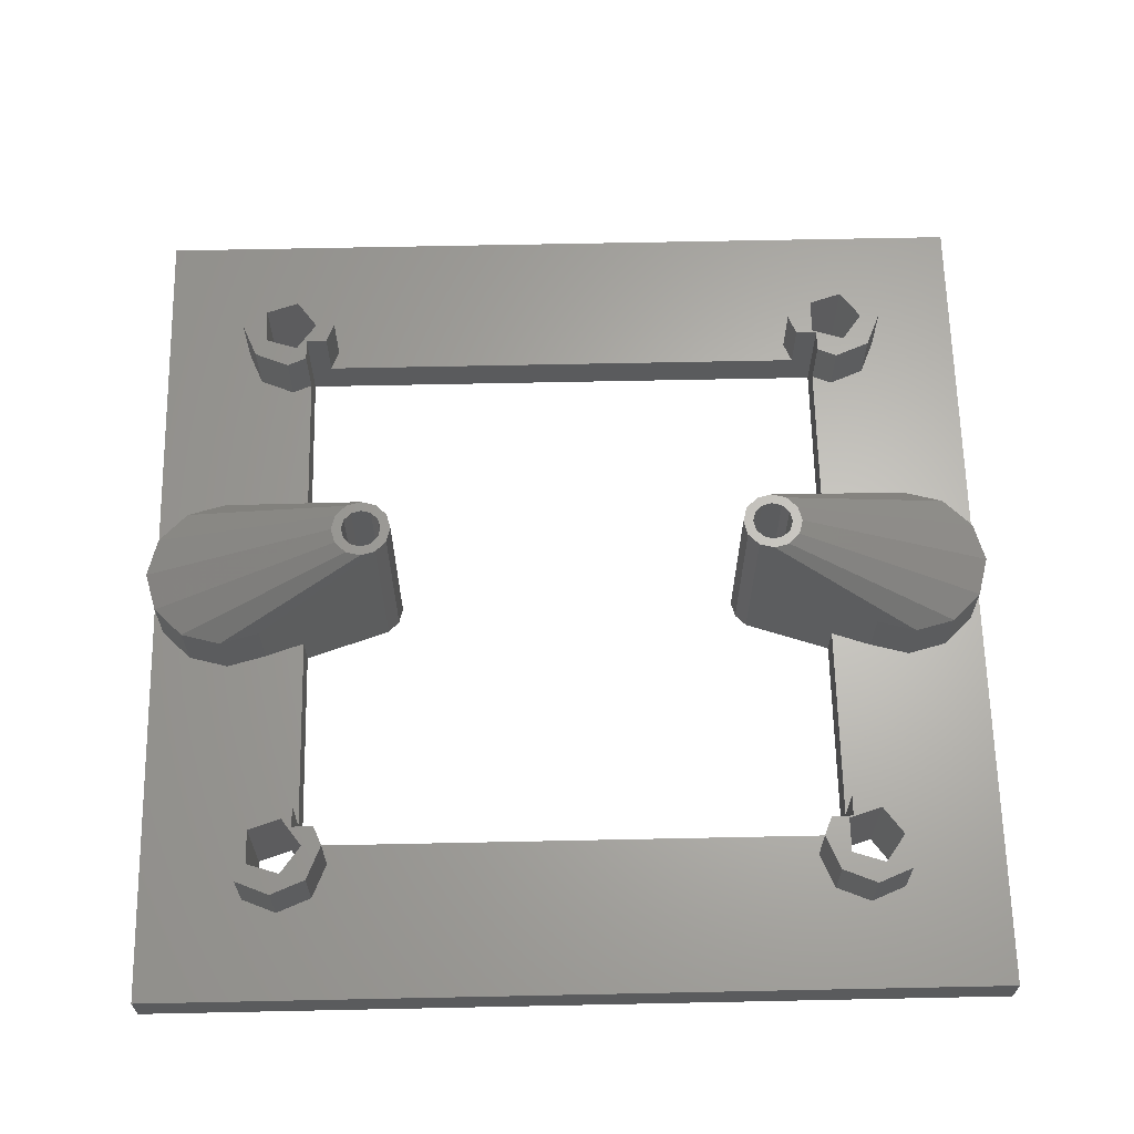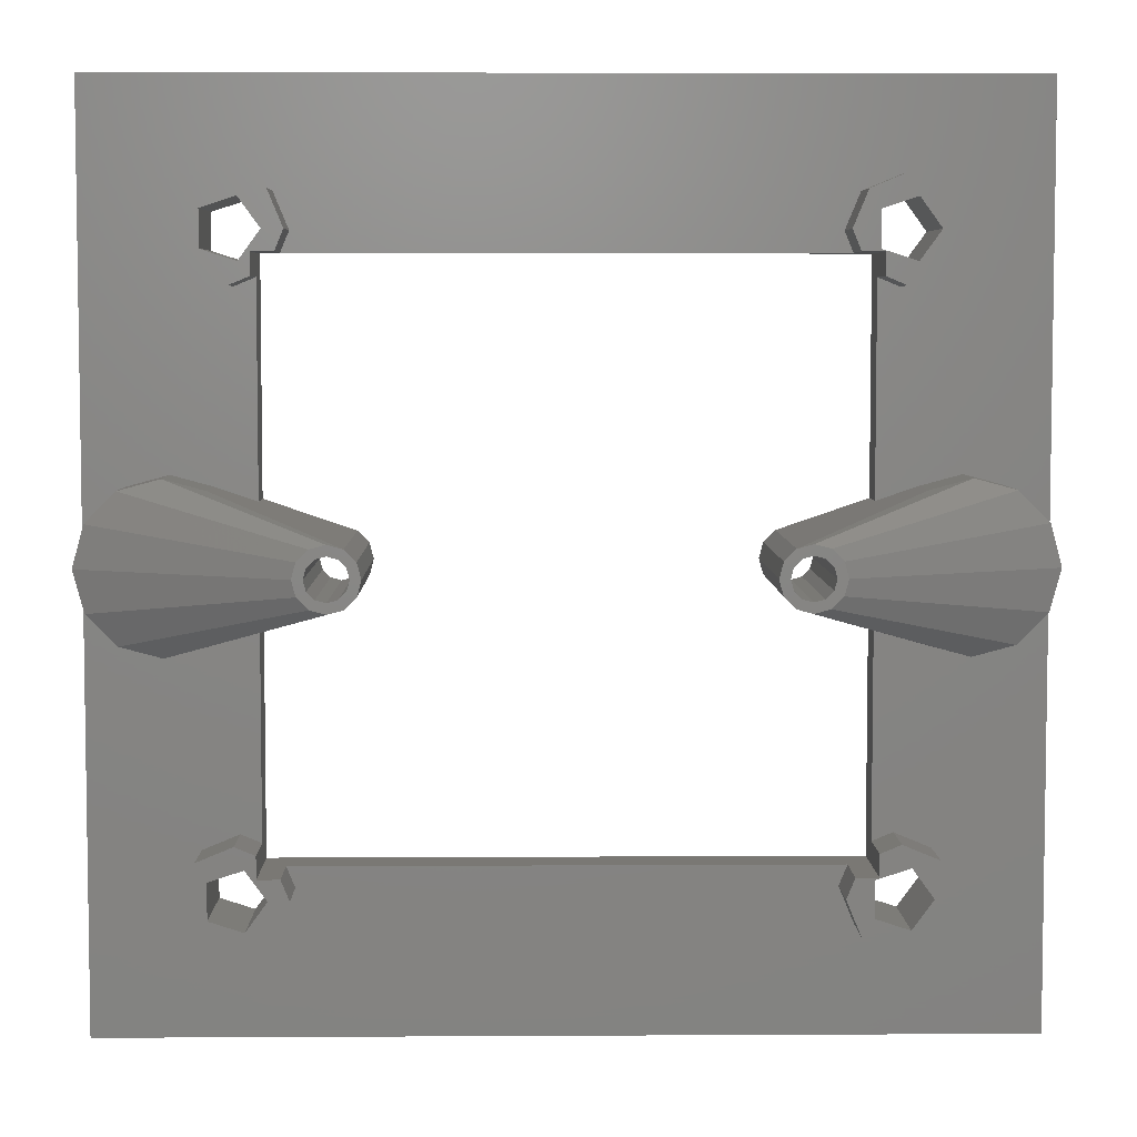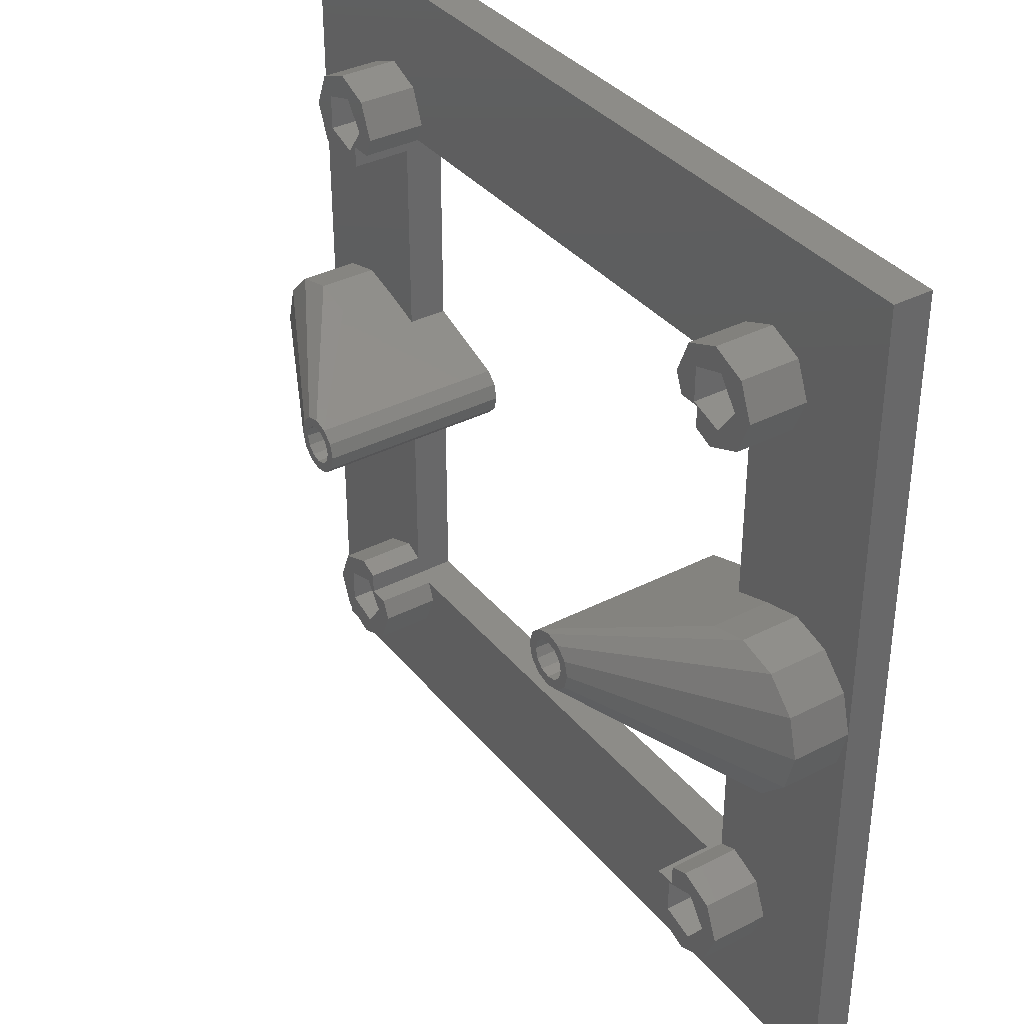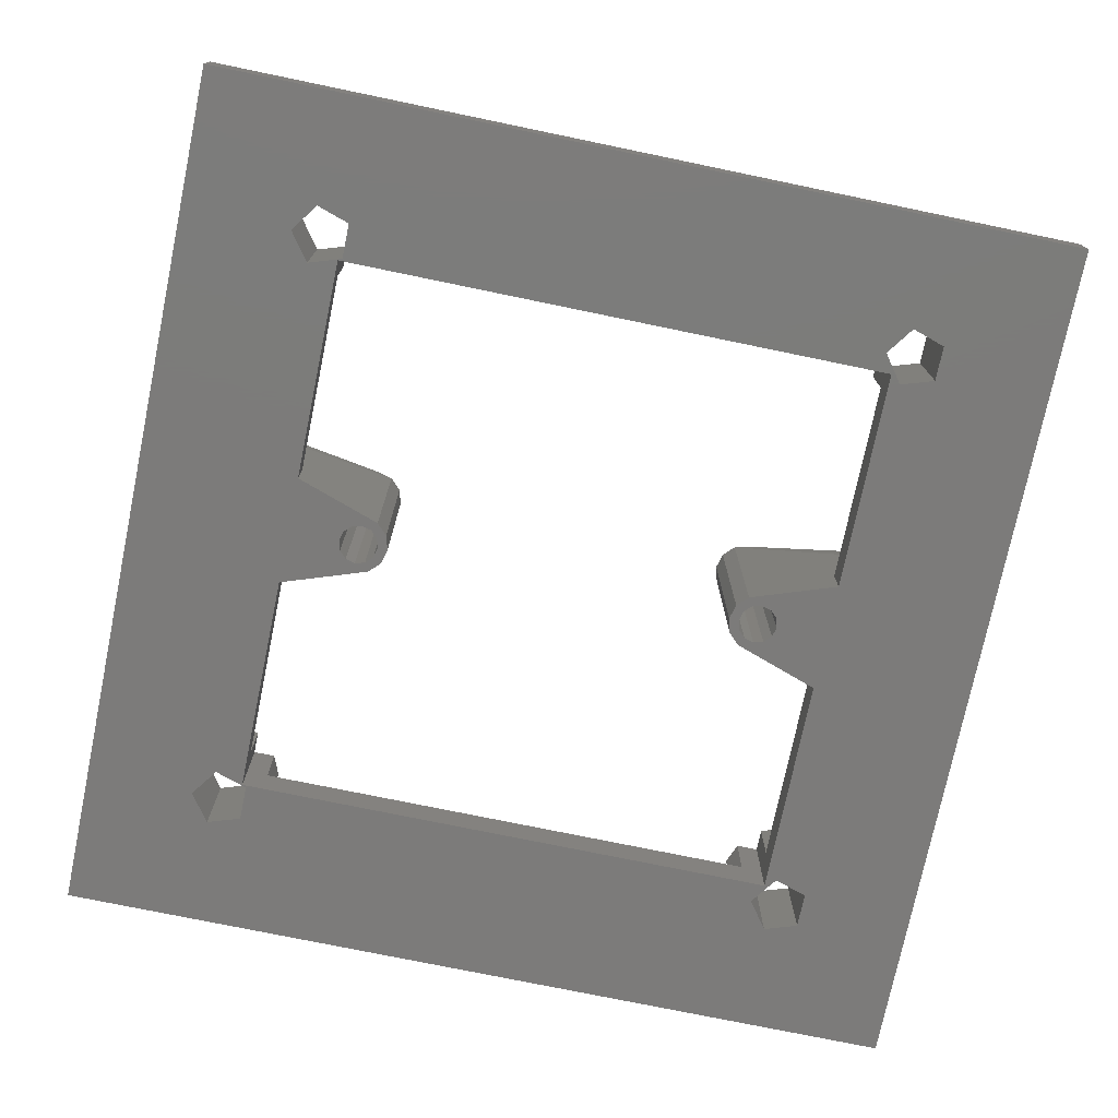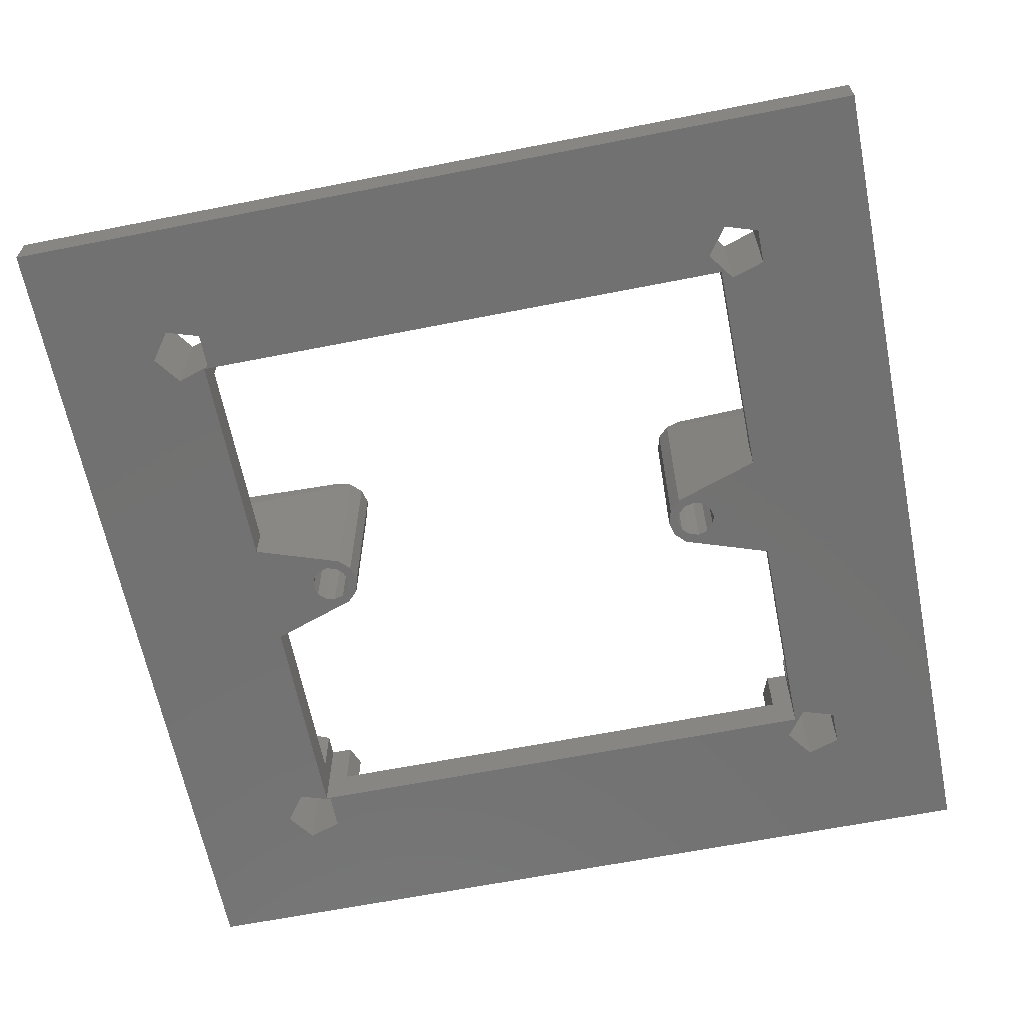
<metadata>
{"format":"stl","ext":"stl","renderer":"f3d","projection":"perspective","resolution":1024,"background":"white","views":[{"elev":64.7,"azim":-1.2,"up":"+Z"},{"elev":5.4,"azim":-1.0,"up":"+Y"},{"elev":36.1,"azim":56.1,"up":"+Y"},{"elev":-74.9,"azim":168.3,"up":"+Z"},{"elev":-63.8,"azim":-168.7,"up":"+Z"}]}
</metadata>
<code>
# stl→obj: 254 verts, 532 faces
v 8.9 0 0
v 9.101 0.75 10
v 9.101 0.75 0
v 8.9 0 10
v 20 -3.464 5
v 21.46 -2 2
v 21.46 -2 5
v 20 -3.464 2
v 16 3.464 5
v 9.65 1.299 10
v 18 4 5
v 9.101 -0.75 0
v 9.101 -0.75 10
v 11.15 1.299 10
v 20 3.464 5
v 10.4 1.5 10
v 22 0 5
v 11.7 0.75 10
v 11.9 0 10
v 22 0 2
v 18 -4 5
v 9.65 -1.299 10
v 16 -3.464 5
v 21.46 2 5
v 18 4 2
v 16 3.464 2
v 14 -2.782 2
v 9.65 -1.299 0
v 14 -2.782 0
v 16 -3.464 2
v 18 -4 2
v 11.4 0 0
v 14 2.782 0
v 11.27 -0.5 0
v 10.9 -0.866 0
v 10.4 -1 0
v 9.9 -0.866 0
v 9.534 -0.5 0
v 9.4 0 0
v 16.5 -15 0
v 15.46 -13.57 0
v 16.5 15 0
v 14 -14 0
v 13.79 -14.12 0
v -14 -14 0
v -13.5 -15 0
v -14.54 -13.57 0
v -14 -2.782 0
v -16.21 -14.12 0
v -22 -22 0
v 22 -22 0
v 22 22 0
v 15.46 -16.43 0
v 13.79 -15.88 0
v -14.54 -16.43 0
v -16.21 -15.88 0
v -22 22 0
v -14 2.782 0
v -16.21 14.12 0
v 15.46 16.43 0
v 13.79 15.88 0
v -14.54 16.43 0
v -13.5 15 0
v -16.21 15.88 0
v 15.46 13.57 0
v 14 14 0
v 13.79 14.12 0
v -14 14 0
v -14.54 13.57 0
v -9.4 0 0
v -8.9 0 0
v -9.101 -0.75 0
v -9.101 0.75 0
v -9.534 -0.5 0
v -9.65 -1.299 0
v -9.9 -0.866 0
v -10.4 -1 0
v -11.27 -0.5 0
v -11.4 0 0
v -10.9 -0.866 0
v -9.534 0.5 0
v -9.65 1.299 0
v -9.9 0.866 0
v -10.4 1 0
v -10.9 0.866 0
v -11.27 0.5 0
v 11.27 0.5 0
v 10.9 0.866 0
v 10.4 1 0
v 9.65 1.299 0
v 9.9 0.866 0
v 9.534 0.5 0
v 11.7 -0.75 10
v 20 3.464 2
v 11.4 0 10
v 11.27 0.5 10
v 10.9 0.866 10
v 10.4 1 10
v 9.9 0.866 10
v 9.534 0.5 10
v 9.4 0 10
v 11.27 -0.5 10
v 11.15 -1.299 10
v 10.9 -0.866 10
v 10.4 -1 10
v 10.4 -1.5 10
v 9.9 -0.866 10
v 9.534 -0.5 10
v 14 2.782 2
v 21.46 2 2
v -8.9 0 10
v -9.101 0.75 10
v -20 -3.464 2
v -21.46 -2 5
v -21.46 -2 2
v -20 -3.464 5
v -9.65 1.299 10
v -16 3.464 5
v -18 4 5
v -9.101 -0.75 10
v -11.15 1.299 10
v -20 3.464 5
v -10.4 1.5 10
v -11.9 0 10
v -11.7 0.75 10
v -22 0 5
v -22 0 2
v -16 -3.464 5
v -9.65 -1.299 10
v -18 -4 5
v -21.46 2 5
v -16 3.464 2
v -18 4 2
v -14 -2.782 2
v -16 -3.464 2
v -18 -4 2
v -11.7 -0.75 10
v -20 3.464 2
v -9.4 0 10
v -9.534 0.5 10
v -9.9 0.866 10
v -10.4 1 10
v -10.9 0.866 10
v -11.27 0.5 10
v -11.4 0 10
v -9.534 -0.5 10
v -9.9 -0.866 10
v -10.4 -1 10
v -10.4 -1.5 10
v -10.9 -0.866 10
v -11.15 -1.299 10
v -11.27 -0.5 10
v -14 2.782 2
v -21.46 2 2
v -22 22 2
v -22 -22 2
v -15 -12.5 2
v -14 -12.91 2
v -16.77 -13.23 2
v 12.91 -14 2
v -12.5 -15 2
v 12.5 -15 2
v -12.91 -14 2
v 16.77 -13.23 2
v 17.5 -15 2
v 15 -12.5 2
v 14 -12.91 2
v 22 -22 2
v 16.77 -16.77 2
v 15 -17.5 2
v 13.23 -16.77 2
v -13.23 -16.77 2
v -15 -17.5 2
v -17.5 -15 2
v -16.77 -16.77 2
v 22 22 2
v 17.5 15 2
v 16.77 13.23 2
v 16.77 16.77 2
v 15 17.5 2
v 13.23 16.77 2
v -12.5 15 2
v 12.5 15 2
v -13.23 16.77 2
v -16.77 13.23 2
v -17.5 15 2
v -15 17.5 2
v -16.77 16.77 2
v 15 12.5 2
v 14 12.91 2
v 12.91 14 2
v -12.91 14 2
v -15 12.5 2
v -14 12.91 2
v 17.5 15 5
v 16.77 16.77 5
v 13.23 16.77 5
v 15 17.5 5
v 16.5 15 5
v 16.77 13.23 5
v 15.46 16.43 5
v 13.79 15.88 5
v 12.5 15 5
v 15.46 13.57 5
v 15 12.5 5
v 14 12.91 5
v 14 14 5
v 13.79 14.12 5
v 12.91 14 5
v 17.5 -15 5
v 16.77 -13.23 5
v 12.5 -15 5
v 13.23 -16.77 5
v 14 -12.91 5
v 15 -12.5 5
v 16.5 -15 5
v 16.77 -16.77 5
v 15.46 -13.57 5
v 14 -14 5
v 13.79 -14.12 5
v 13.79 -15.88 5
v 12.91 -14 5
v 15.46 -16.43 5
v 15 -17.5 5
v -12.5 15 5
v -13.23 16.77 5
v -16.77 16.77 5
v -17.5 15 5
v -15 17.5 5
v -14.54 16.43 5
v -13.5 15 5
v -16.21 15.88 5
v -12.91 14 5
v -14 14 5
v -14.54 13.57 5
v -14 12.91 5
v -15 12.5 5
v -16.21 14.12 5
v -16.77 13.23 5
v -12.5 -15 5
v -12.91 -14 5
v -16.77 -13.23 5
v -17.5 -15 5
v -13.23 -16.77 5
v -15 -17.5 5
v -15 -12.5 5
v -14 -12.91 5
v -14.54 -13.57 5
v -14 -14 5
v -16.21 -14.12 5
v -13.5 -15 5
v -14.54 -16.43 5
v -16.21 -15.88 5
v -16.77 -16.77 5
f 1 2 3
f 2 1 4
f 5 6 7
f 6 5 8
f 9 10 11
f 12 4 1
f 4 12 13
f 11 14 15
f 11 16 14
f 17 18 19
f 7 20 17
f 20 7 6
f 21 22 23
f 24 18 17
f 11 10 16
f 25 9 11
f 9 25 26
f 22 27 23
f 28 27 22
f 27 28 29
f 23 27 30
f 30 21 23
f 21 30 31
f 29 32 33
f 29 34 32
f 29 35 34
f 29 36 35
f 28 36 29
f 36 28 37
f 28 38 37
f 12 38 28
f 38 12 39
f 29 40 41
f 40 29 42
f 29 41 43
f 44 43 41
f 45 44 46
f 44 45 43
f 47 48 45
f 49 48 47
f 50 48 49
f 47 45 46
f 51 40 52
f 51 53 40
f 51 54 53
f 54 46 44
f 55 54 51
f 54 55 46
f 50 49 56
f 57 58 50
f 58 57 59
f 55 50 56
f 50 55 51
f 42 52 40
f 60 52 42
f 61 52 60
f 62 61 63
f 61 62 52
f 62 57 52
f 64 57 62
f 59 57 64
f 33 42 29
f 42 33 65
f 66 65 33
f 66 67 65
f 67 63 61
f 68 67 66
f 67 68 63
f 68 69 63
f 58 69 68
f 48 50 58
f 58 59 69
f 70 71 72
f 71 70 73
f 72 74 70
f 75 74 72
f 75 76 74
f 75 77 76
f 48 77 75
f 78 48 79
f 80 48 78
f 77 48 80
f 81 73 70
f 81 82 73
f 83 82 81
f 84 82 83
f 58 84 85
f 58 79 48
f 84 58 82
f 86 58 85
f 79 58 86
f 87 33 32
f 88 33 87
f 89 33 88
f 90 89 91
f 89 90 33
f 92 90 91
f 3 92 39
f 1 39 12
f 92 3 90
f 39 1 3
f 17 93 7
f 31 5 21
f 5 31 8
f 94 11 15
f 11 94 25
f 15 18 24
f 18 15 14
f 3 10 90
f 10 3 2
f 95 19 18
f 19 95 93
f 18 96 95
f 14 96 18
f 14 97 96
f 16 97 14
f 16 98 97
f 16 99 98
f 10 99 16
f 10 100 99
f 2 100 10
f 100 2 101
f 102 93 95
f 102 103 93
f 104 103 102
f 105 103 104
f 105 106 103
f 107 106 105
f 107 22 106
f 108 22 107
f 13 108 101
f 4 101 2
f 108 13 22
f 101 4 13
f 109 9 26
f 9 109 10
f 90 109 33
f 109 90 10
f 28 13 12
f 13 28 22
f 19 93 17
f 106 22 21
f 5 103 21
f 93 5 7
f 5 93 103
f 24 94 15
f 94 24 110
f 17 110 24
f 110 17 20
f 103 106 21
f 32 96 87
f 96 32 95
f 108 39 101
f 39 108 38
f 35 105 104
f 105 35 36
f 91 98 99
f 98 91 89
f 92 99 100
f 99 92 91
f 89 97 98
f 97 89 88
f 87 97 88
f 97 87 96
f 101 92 100
f 92 101 39
f 34 95 32
f 95 34 102
f 35 102 34
f 102 35 104
f 36 107 105
f 107 36 37
f 37 108 107
f 108 37 38
f 111 73 112
f 73 111 71
f 113 114 115
f 114 113 116
f 117 118 119
f 120 71 111
f 71 120 72
f 121 119 122
f 121 123 119
f 124 125 126
f 115 126 127
f 126 115 114
f 128 129 130
f 125 131 126
f 123 117 119
f 132 119 118
f 119 132 133
f 134 128 135
f 128 134 129
f 75 134 48
f 134 75 129
f 136 128 130
f 128 136 135
f 114 137 126
f 113 130 116
f 130 113 136
f 133 122 119
f 122 133 138
f 122 125 121
f 125 122 131
f 112 82 117
f 82 112 73
f 139 111 112
f 111 139 120
f 112 140 139
f 117 140 112
f 117 141 140
f 123 141 117
f 123 142 141
f 123 143 142
f 121 143 123
f 121 144 143
f 125 144 121
f 144 125 145
f 146 120 139
f 146 129 120
f 147 129 146
f 148 129 147
f 148 149 129
f 150 149 148
f 150 151 149
f 152 151 150
f 137 152 145
f 124 145 125
f 152 137 151
f 145 124 137
f 117 153 118
f 82 153 117
f 153 82 58
f 118 153 132
f 129 72 120
f 72 129 75
f 137 124 126
f 129 149 130
f 130 151 116
f 137 116 151
f 116 137 114
f 154 122 138
f 122 154 131
f 127 131 154
f 131 127 126
f 149 151 130
f 145 86 144
f 86 145 79
f 74 139 70
f 139 74 146
f 77 150 148
f 150 77 80
f 84 141 142
f 141 84 83
f 83 140 141
f 140 83 81
f 85 142 143
f 142 85 84
f 144 85 143
f 85 144 86
f 70 140 81
f 140 70 139
f 152 79 145
f 79 152 78
f 150 78 152
f 78 150 80
f 76 148 147
f 148 76 77
f 74 147 146
f 147 74 76
f 57 127 155
f 50 127 57
f 127 50 156
f 134 157 158
f 135 157 134
f 136 157 135
f 157 136 159
f 113 159 136
f 160 161 162
f 161 160 163
f 8 164 165
f 166 31 30
f 31 166 164
f 27 166 30
f 166 27 167
f 6 168 20
f 165 6 8
f 164 8 31
f 6 165 168
f 169 168 165
f 170 168 169
f 171 168 170
f 161 171 162
f 172 171 161
f 171 172 168
f 156 172 173
f 159 113 174
f 115 174 113
f 172 156 168
f 175 156 173
f 174 156 175
f 115 156 174
f 156 115 127
f 176 110 20
f 177 110 176
f 110 177 94
f 178 94 177
f 176 179 177
f 176 180 179
f 176 181 180
f 181 182 183
f 184 181 176
f 181 184 182
f 155 184 176
f 185 138 133
f 186 154 138
f 184 155 187
f 155 188 187
f 155 186 188
f 155 154 186
f 154 155 127
f 94 178 25
f 189 25 178
f 25 189 26
f 109 189 190
f 189 109 26
f 182 191 183
f 191 182 192
f 193 153 194
f 193 132 153
f 133 193 185
f 138 185 186
f 193 133 132
f 20 52 176
f 51 20 168
f 20 51 52
f 50 168 156
f 168 50 51
f 52 155 176
f 155 52 57
f 195 179 196
f 179 195 177
f 180 197 198
f 197 180 181
f 179 198 196
f 198 179 180
f 199 195 196
f 195 199 200
f 196 201 199
f 198 201 196
f 198 202 201
f 203 202 197
f 197 202 198
f 204 200 199
f 204 205 200
f 206 204 207
f 208 207 204
f 208 209 207
f 202 203 208
f 208 203 209
f 204 206 205
f 183 197 181
f 197 183 203
f 200 177 195
f 177 200 178
f 190 205 206
f 205 190 189
f 191 203 183
f 203 191 209
f 189 200 205
f 200 189 178
f 210 164 211
f 164 210 165
f 171 212 162
f 212 171 213
f 166 214 215
f 214 166 167
f 164 215 211
f 215 164 166
f 216 210 211
f 210 216 217
f 211 218 216
f 215 218 211
f 214 218 215
f 219 218 214
f 219 220 218
f 212 221 220
f 222 220 219
f 212 220 222
f 221 212 213
f 223 217 216
f 223 224 217
f 221 224 223
f 224 221 213
f 162 222 160
f 222 162 212
f 217 165 210
f 165 217 169
f 170 217 224
f 217 170 169
f 171 224 213
f 224 171 170
f 225 184 226
f 184 225 182
f 186 227 188
f 227 186 228
f 184 229 226
f 229 184 187
f 226 230 231
f 229 230 226
f 229 232 230
f 228 232 227
f 227 232 229
f 231 225 226
f 225 231 233
f 231 234 233
f 235 234 231
f 235 236 234
f 235 237 236
f 238 237 235
f 238 239 237
f 232 228 238
f 238 228 239
f 187 227 229
f 227 187 188
f 233 182 225
f 182 233 192
f 193 236 237
f 236 193 194
f 185 237 239
f 237 185 193
f 185 228 186
f 228 185 239
f 240 163 241
f 163 240 161
f 174 242 159
f 242 174 243
f 173 244 245
f 244 173 172
f 157 242 246
f 242 157 159
f 158 246 247
f 246 158 157
f 247 248 249
f 246 248 247
f 246 250 248
f 243 250 242
f 242 250 246
f 251 240 241
f 240 251 244
f 249 251 241
f 251 249 248
f 252 244 251
f 252 245 244
f 253 245 252
f 253 254 245
f 250 243 253
f 253 243 254
f 244 161 240
f 161 244 172
f 175 245 254
f 245 175 173
f 175 243 174
f 243 175 254
f 247 249 158
f 158 48 134
f 158 45 48
f 45 158 249
f 194 234 236
f 234 194 68
f 58 194 153
f 194 58 68
f 29 167 27
f 43 167 29
f 219 167 43
f 167 219 214
f 66 190 207
f 33 190 66
f 190 33 109
f 207 190 206
f 234 192 233
f 192 68 191
f 68 192 234
f 191 207 209
f 191 66 207
f 66 191 68
f 219 160 222
f 160 43 163
f 43 160 219
f 163 249 241
f 163 45 249
f 45 163 43
f 42 201 60
f 201 42 199
f 208 61 202
f 61 208 67
f 61 201 202
f 201 61 60
f 65 199 42
f 199 65 204
f 65 208 204
f 208 65 67
f 40 218 41
f 218 40 216
f 221 44 220
f 44 221 54
f 44 218 220
f 218 44 41
f 53 221 223
f 221 53 54
f 53 216 40
f 216 53 223
f 63 230 62
f 230 63 231
f 238 64 232
f 64 238 59
f 64 230 232
f 230 64 62
f 69 238 235
f 238 69 59
f 69 231 63
f 231 69 235
f 46 248 47
f 248 46 251
f 253 49 250
f 49 253 56
f 49 248 250
f 248 49 47
f 55 253 252
f 253 55 56
f 55 251 46
f 251 55 252

</code>
